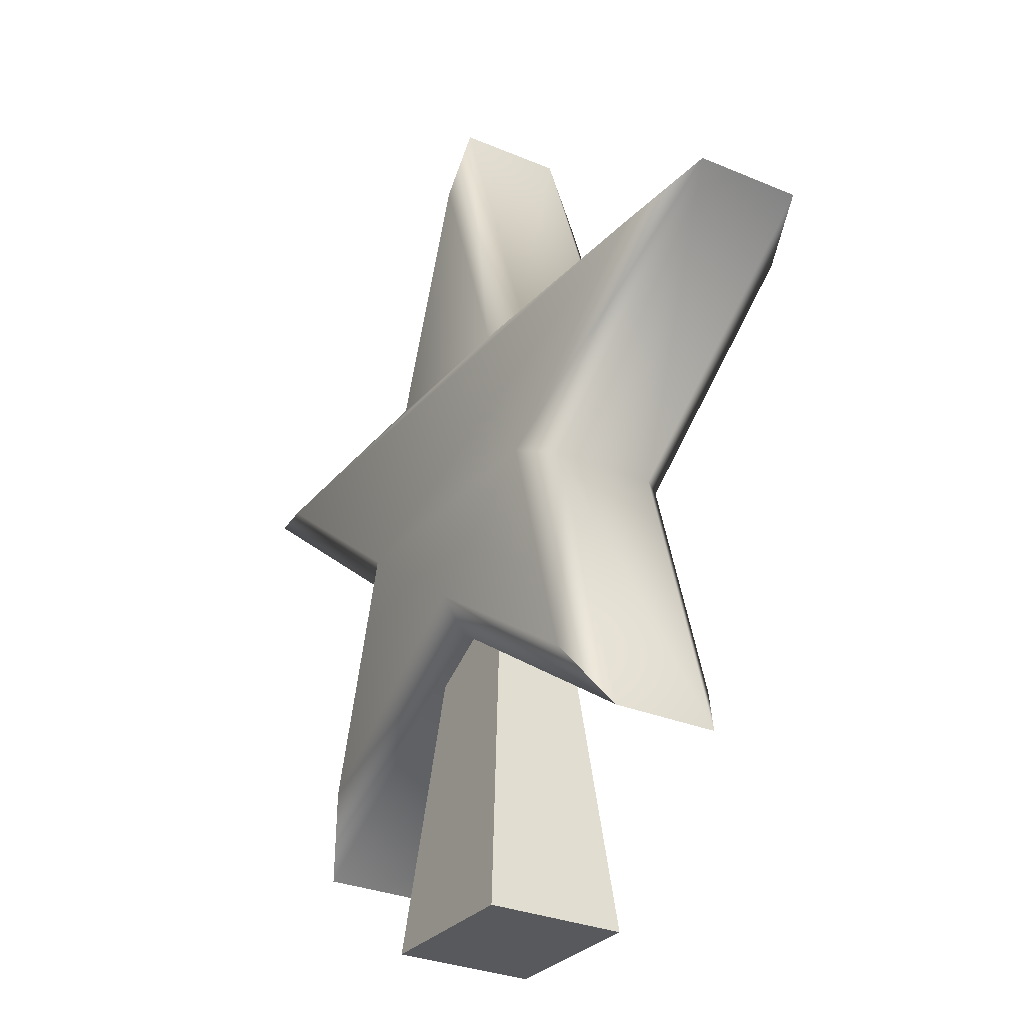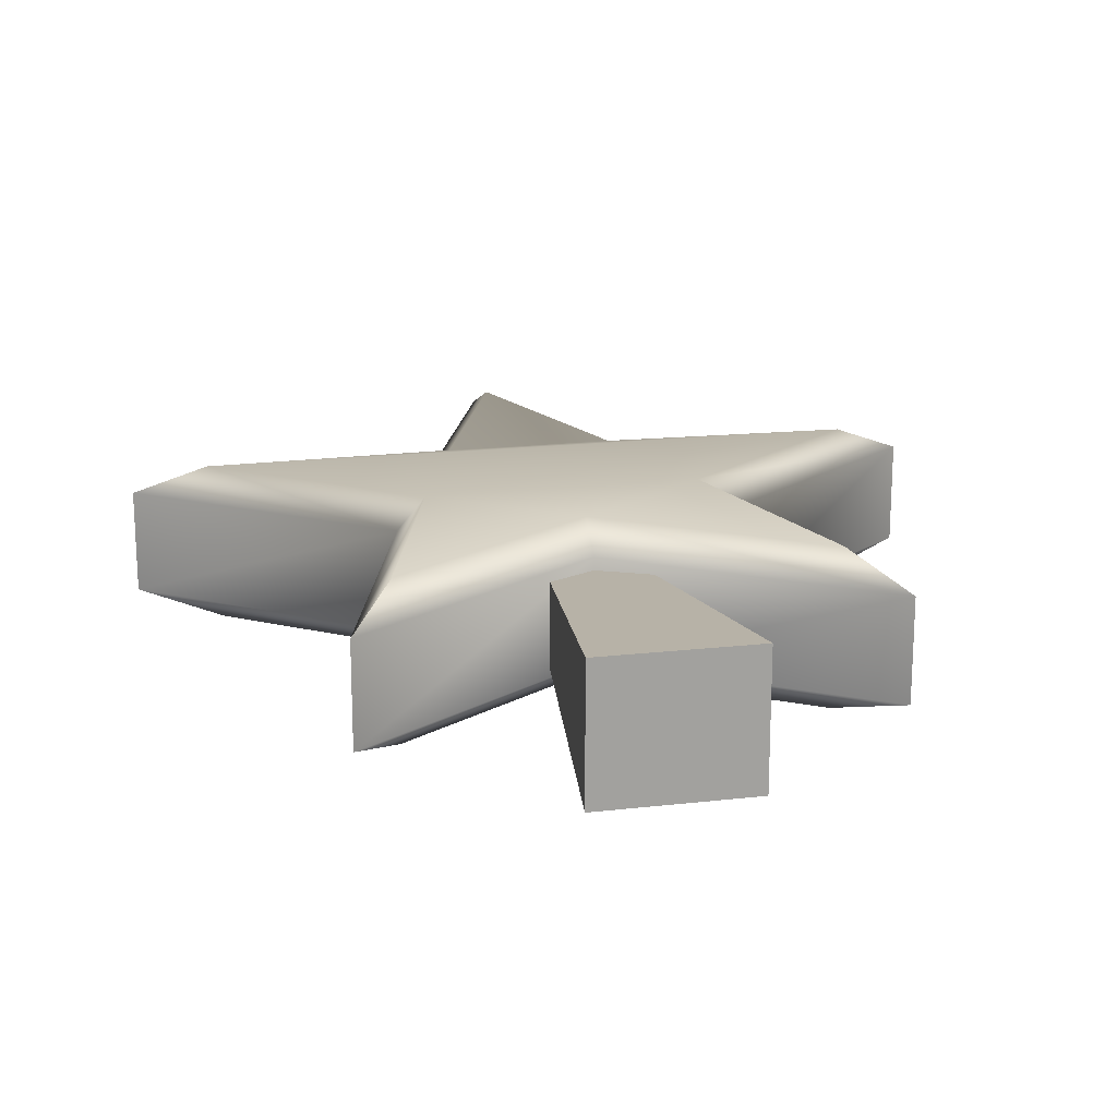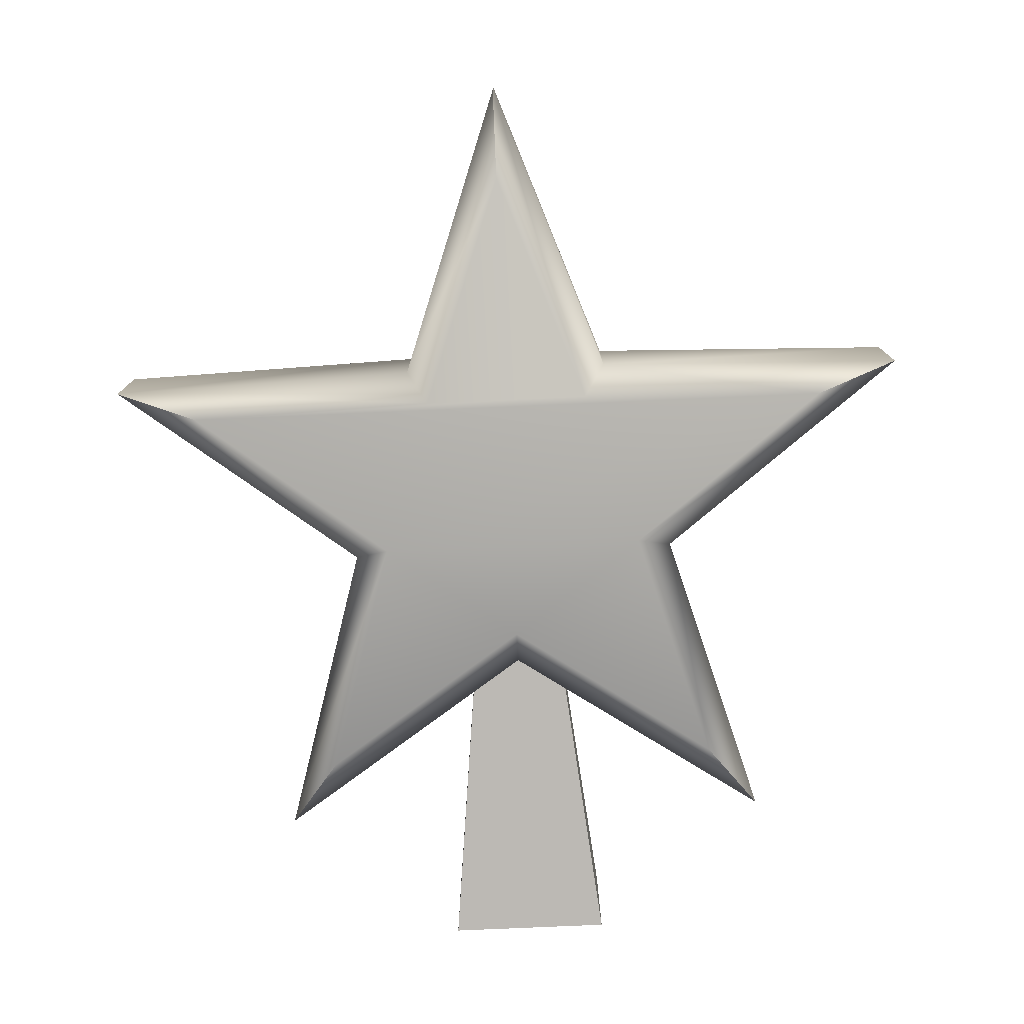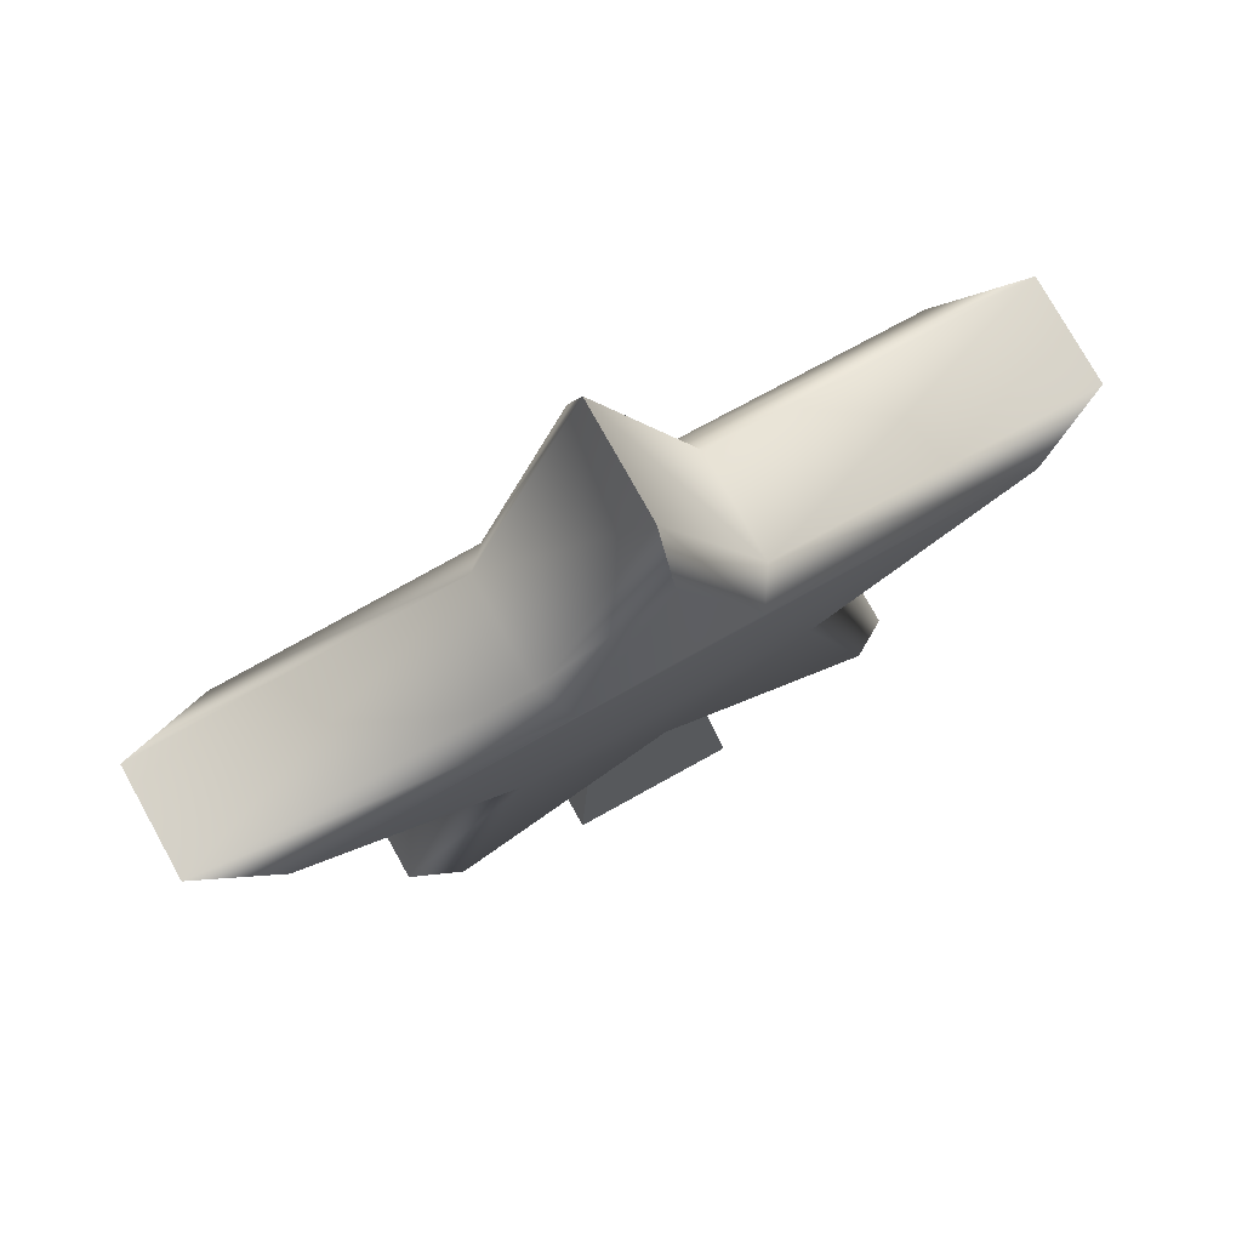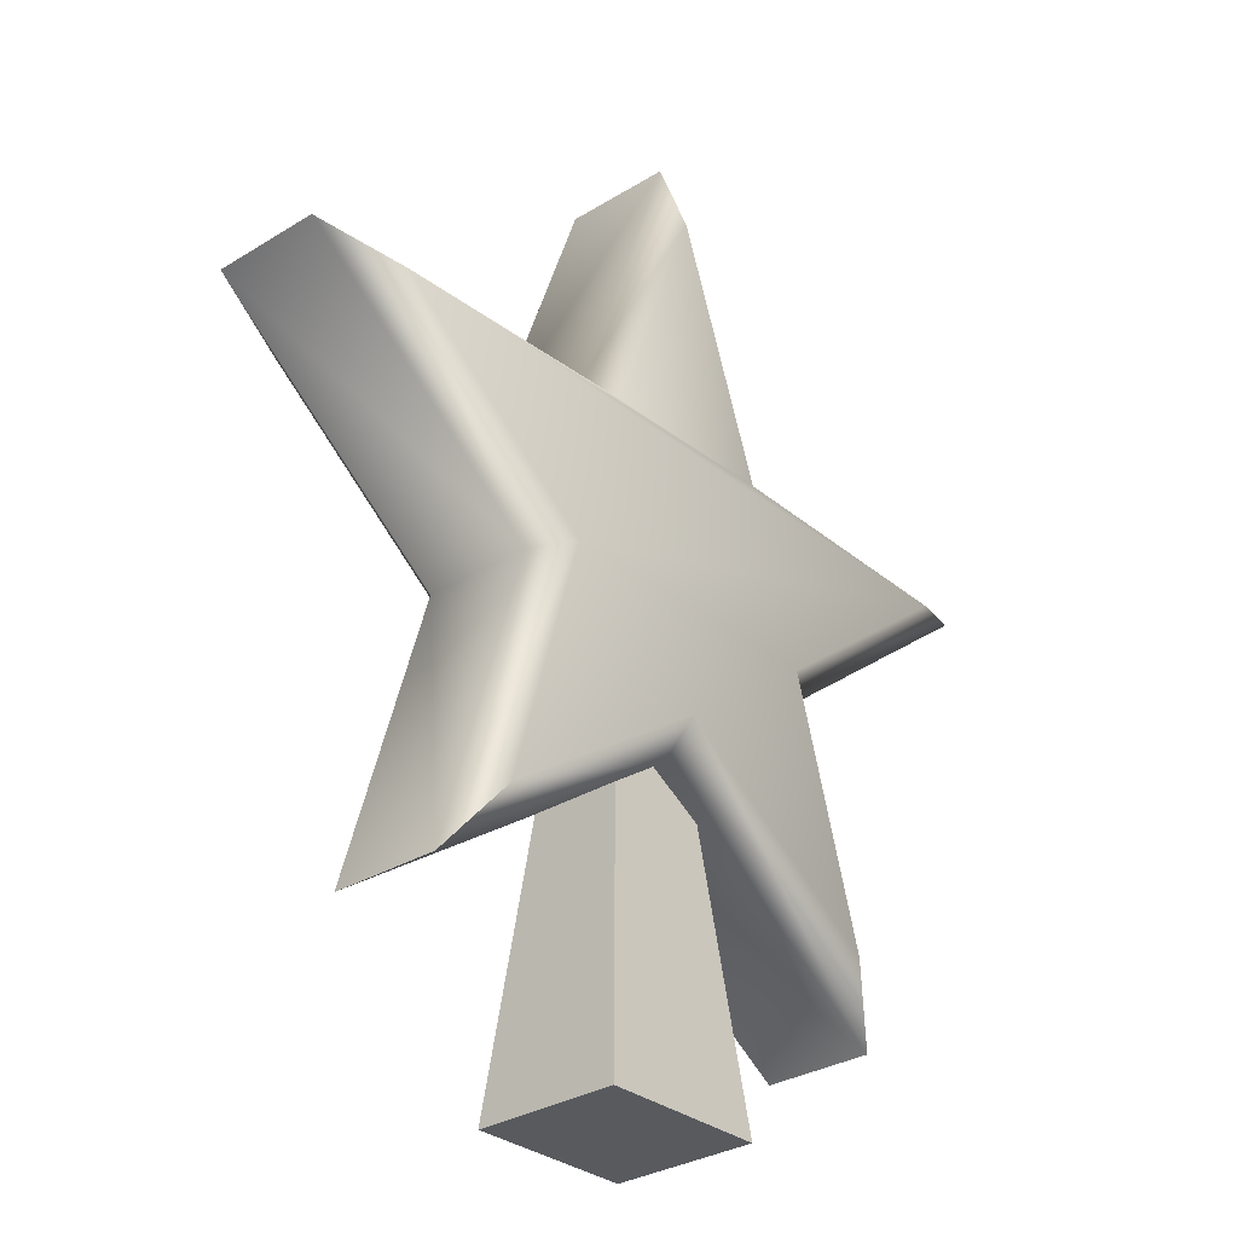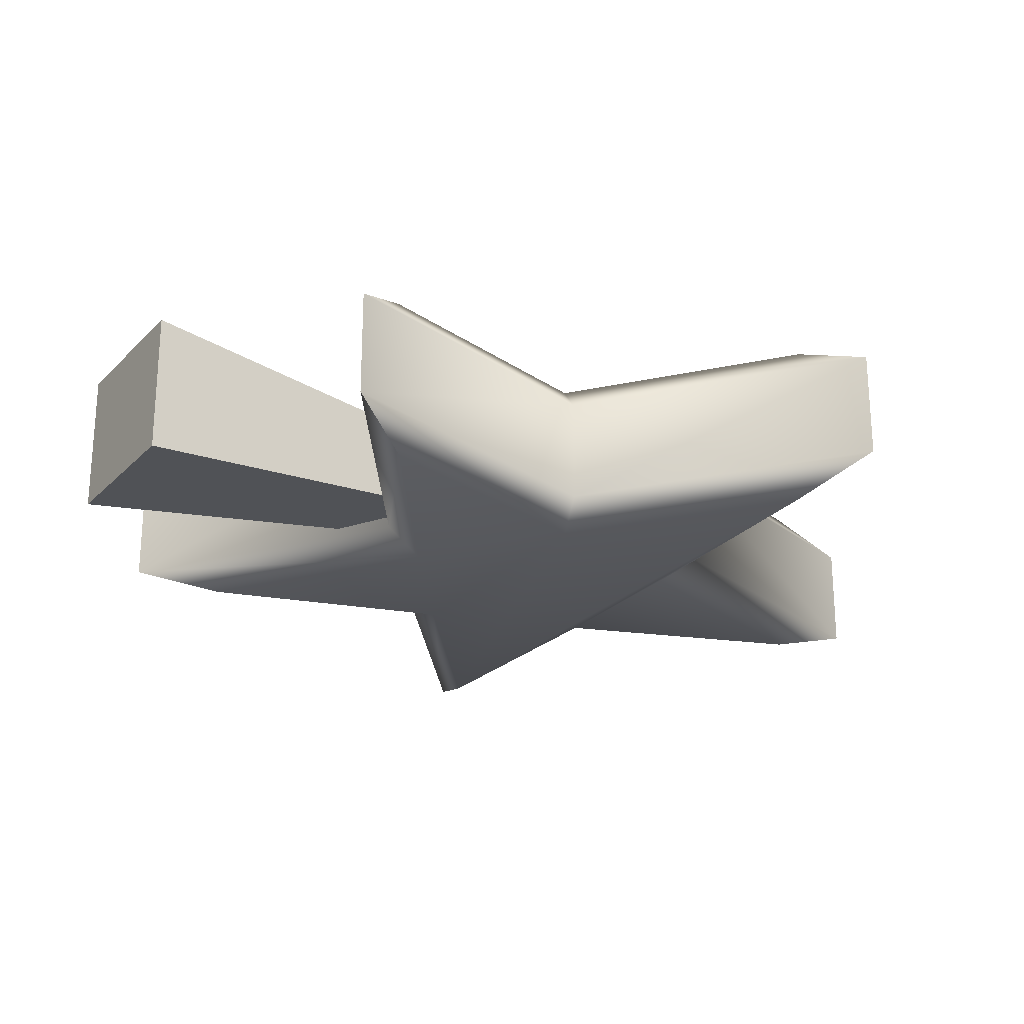
<metadata>
{"format":"obj","ext":"obj","renderer":"f3d","projection":"perspective","resolution":1024,"background":"white","views":[{"elev":-29.3,"azim":57.8,"up":"+Z"},{"elev":18.0,"azim":167.4,"up":"+Y"},{"elev":-77.9,"azim":2.5,"up":"+Y"},{"elev":76.3,"azim":151.0,"up":"+Z"},{"elev":-30.9,"azim":131.5,"up":"+Z"},{"elev":-24.4,"azim":-122.3,"up":"+Y"}]}
</metadata>
<code>
g StarLightTreeTop
v 0.2439 0.07656 0.1939
v 0.5968 -0.07458 0.4671
v 0.5968 0.07656 0.4671
v 0.2439 -0.07458 0.1939
v 0.3689 0.07656 -0.2345
v 0.3689 -0.07458 -0.2345
v 0.2935 -0.112 -0.1308
v 0.194 -0.112 0.2101
v 0.4749 -0.112 0.4275
v 0 -0.112 0.06916
v 0.3689 -0.07458 -0.2345
v -0.194 -0.112 0.2101
v 0 -0.07458 0.01676
v 0 0.07656 0.01676
v 0.3689 0.07656 -0.2345
v -0.3689 0.07656 -0.2345
v -0.3689 -0.07458 -0.2345
v -0.2935 -0.112 -0.1308
v -0.3689 -0.07458 -0.2345
v -0.2439 -0.07458 0.1939
v -0.4749 -0.112 0.4275
v -0.5968 -0.07458 0.4671
v -0.5968 0.07656 0.4671
v -0.2439 0.07656 0.1939
v -0.1997 0.1207 0.2083
v -0.4888 0.1207 0.432
v 0.1199 -0.112 0.4382
v -0.1199 -0.112 0.4382
v -0.5968 -0.07458 0.4671
v 0.1507 -0.07458 0.4806
v 0.5968 -0.07458 0.4671
v 0.5968 0.07656 0.4671
v 0.1507 0.07656 0.4806
v 0 0.07656 0.9007
v 0 -0.07458 0.9007
v 0 -0.112 0.7725
v -0.1507 -0.07458 0.4806
v 0 -0.07458 0.9007
v -0.1507 0.07656 0.4806
v -0.5968 0.07656 0.4671
v 0 0.07656 0.9007
v -0.2439 -0.07458 0.1939
v -0.3689 -0.07458 -0.2345
v -0.3689 0.07656 -0.2345
v -0.3021 0.1207 -0.1426
v 0 0.1207 0.0632
v -0.3689 0.07656 -0.2345
v 0 0.07656 0.01676
v 0.1997 0.1207 0.2083
v 0.3021 0.1207 -0.1426
v 0.3689 0.07656 -0.2345
v 0.3689 0.07656 -0.2345
v 0.2439 0.07656 0.1939
v 0.4888 0.1207 0.432
v 0.5968 0.07656 0.4671
v -0.1234 0.1207 0.4431
v -0.1507 0.07656 0.4806
v -0.5968 0.07656 0.4671
v 0 0.07656 0.9007
v 0 0.1207 0.7871
v 0.1234 0.1207 0.4431
v 0.5968 0.07656 0.4671
v 0.1507 0.07656 0.4806
v 0 0.07656 0.9007
v -0.0563 0.0485 0.1142
v 0.0563 0.04849 0.1142
v 0.0563 -0.0485 0.1142
v -0.0563 -0.0485 0.1142
v -0.1153 0.09935 -0.4229
v -0.1153 -0.09935 -0.4229
v 0.1153 -0.09935 -0.4229
v 0.1153 0.09935 -0.4229
v 0.0563 0.04849 0.1142
v 0.1153 0.09935 -0.4229
v 0.1153 -0.09935 -0.4229
v 0.0563 -0.0485 0.1142
v -0.0563 0.0485 0.1142
v -0.1153 0.09935 -0.4229
v 0.1153 0.09935 -0.4229
v 0.0563 0.04849 0.1142
v -0.0563 -0.0485 0.1142
v -0.1153 -0.09935 -0.4229
v -0.1153 0.09935 -0.4229
v -0.0563 0.0485 0.1142
v 0.0563 -0.0485 0.1142
v 0.1153 -0.09935 -0.4229
v -0.1153 -0.09935 -0.4229
v -0.0563 -0.0485 0.1142
g StarLightTreeTop_0
f 3 2 1
f 2 4 1
f 1 4 5
f 4 6 5
f 7 6 4
f 8 4 2
f 8 7 4
f 9 8 2
f 10 7 8
f 7 10 11
f 8 9 12
f 10 8 12
f 10 13 11
f 11 13 14
f 15 11 14
f 14 13 16
f 13 17 16
f 18 17 13
f 10 18 13
f 12 18 10
f 18 12 19
f 12 20 19
f 9 21 12
f 12 21 20
f 21 22 20
f 20 22 23
f 24 20 23
f 25 24 23
f 26 25 23
f 9 27 21
f 27 28 21
f 21 28 29
f 27 9 30
f 9 31 30
f 30 31 32
f 33 30 32
f 30 33 34
f 35 30 34
f 27 30 35
f 36 27 35
f 27 36 28
f 28 36 37
f 28 37 29
f 36 38 37
f 29 37 39
f 37 38 39
f 40 29 39
f 38 41 39
f 43 42 24
f 44 43 24
f 45 44 24
f 25 45 24
f 46 45 25
f 45 46 47
f 46 48 47
f 46 25 49
f 25 26 49
f 46 50 48
f 49 50 46
f 50 51 48
f 50 49 52
f 49 53 52
f 49 54 53
f 26 54 49
f 54 55 53
f 26 56 54
f 56 26 57
f 26 58 57
f 56 57 59
f 60 56 59
f 56 61 54
f 56 60 61
f 54 61 62
f 61 63 62
f 61 60 63
f 60 64 63
f 67 66 65
f 68 67 65
f 71 70 69
f 72 71 69
f 75 74 73
f 76 75 73
f 79 78 77
f 80 79 77
f 83 82 81
f 84 83 81
f 87 86 85
f 88 87 85

</code>
